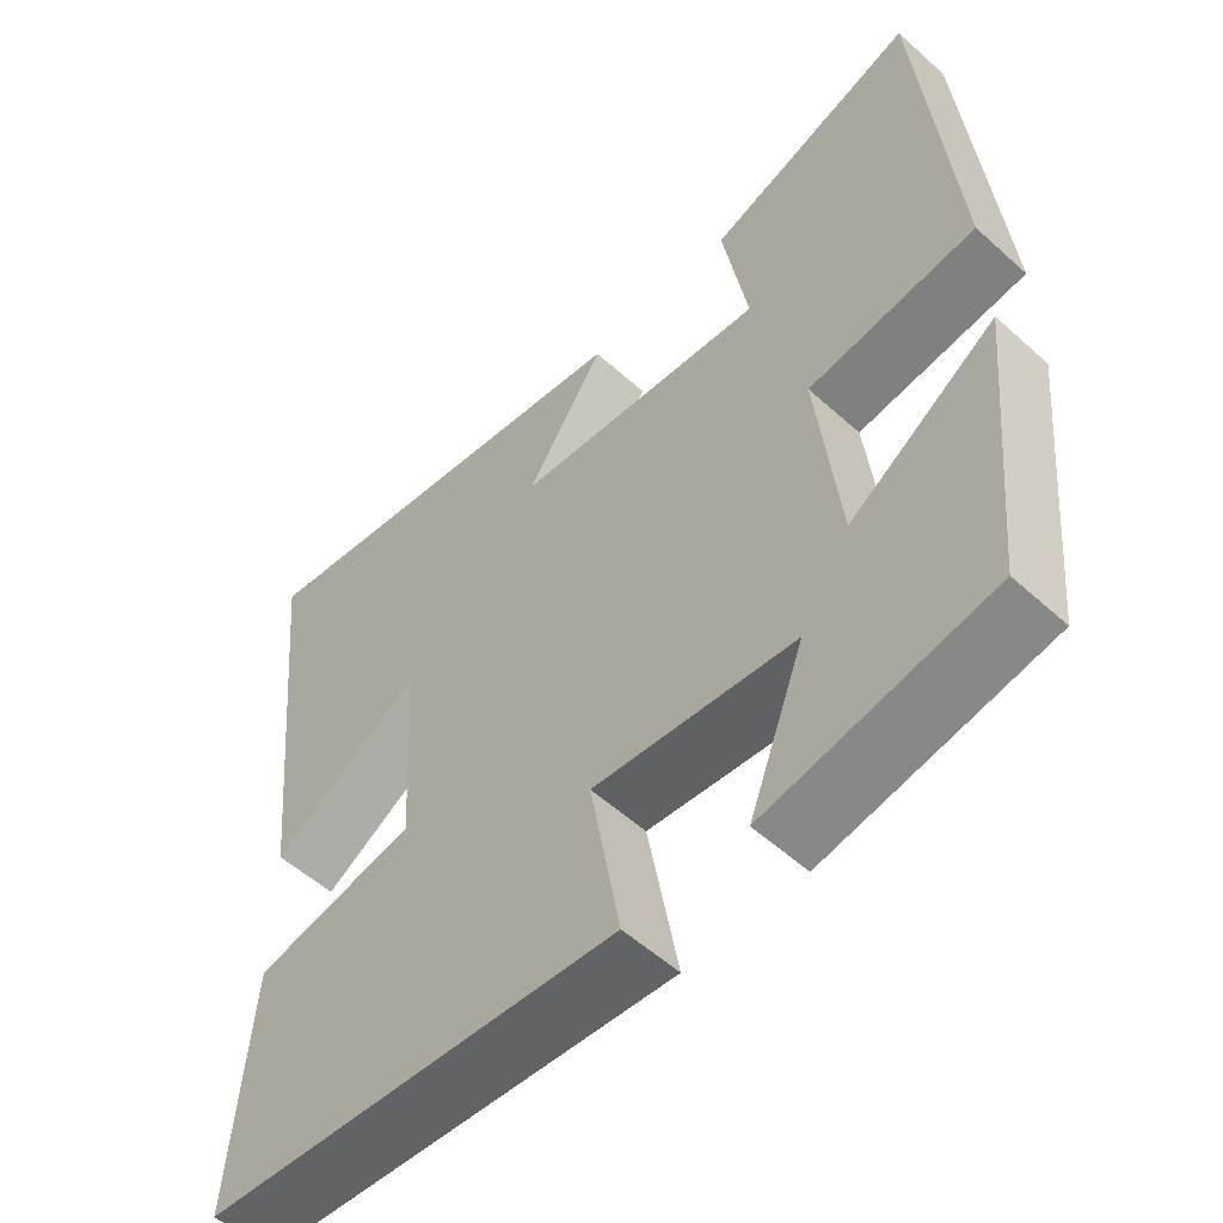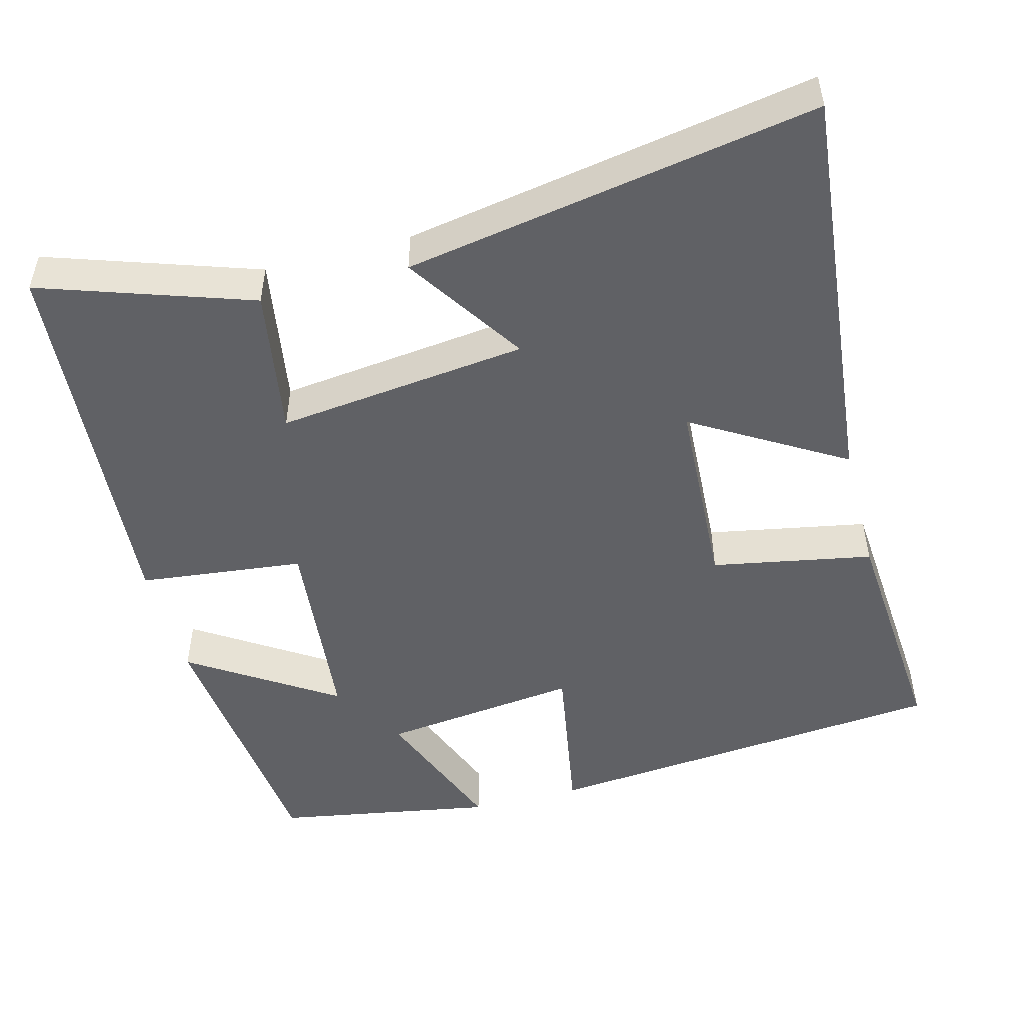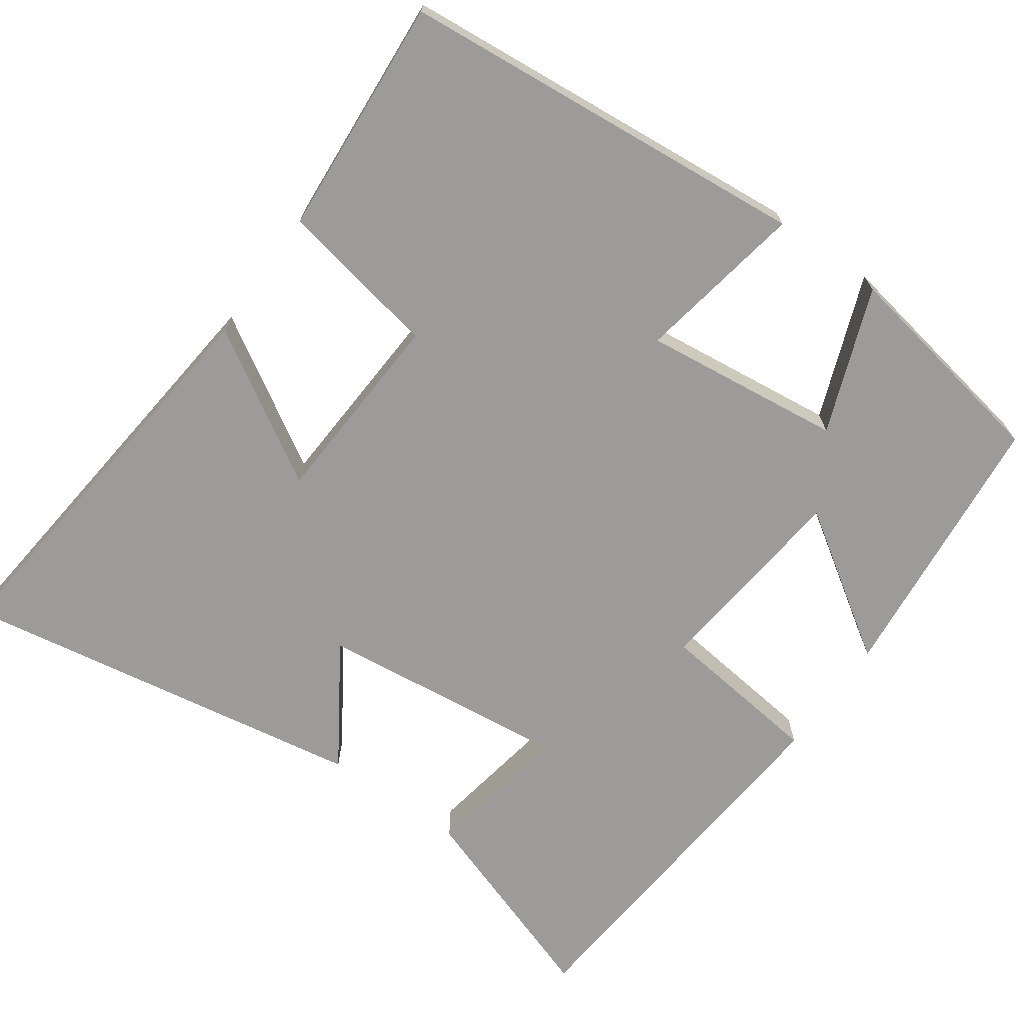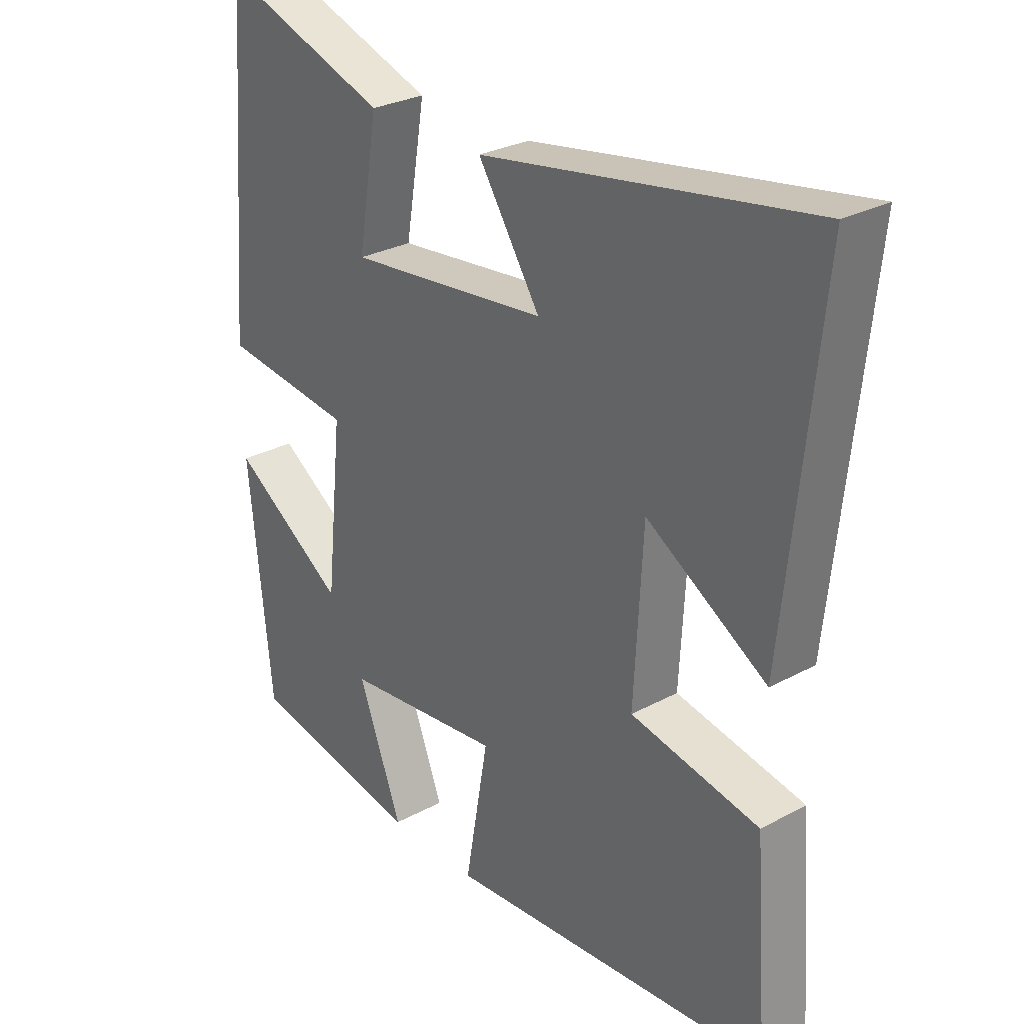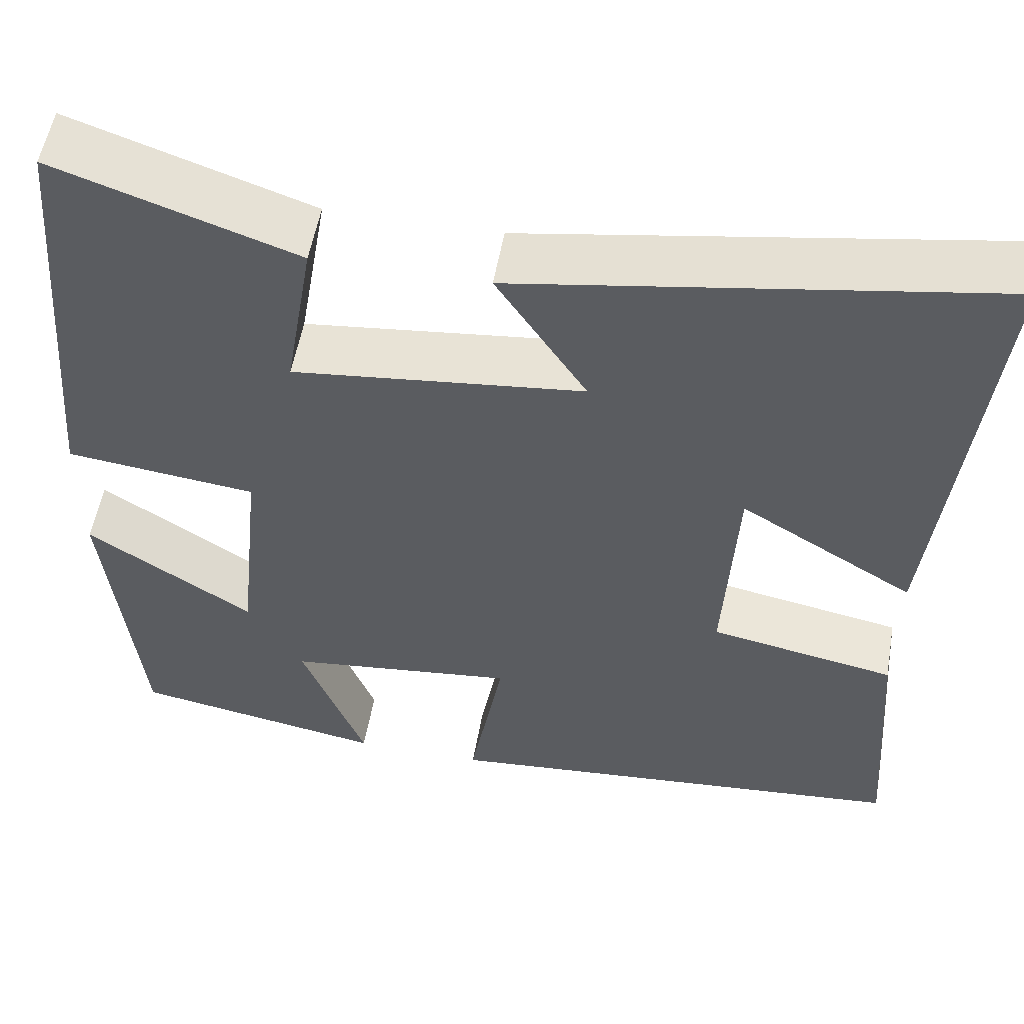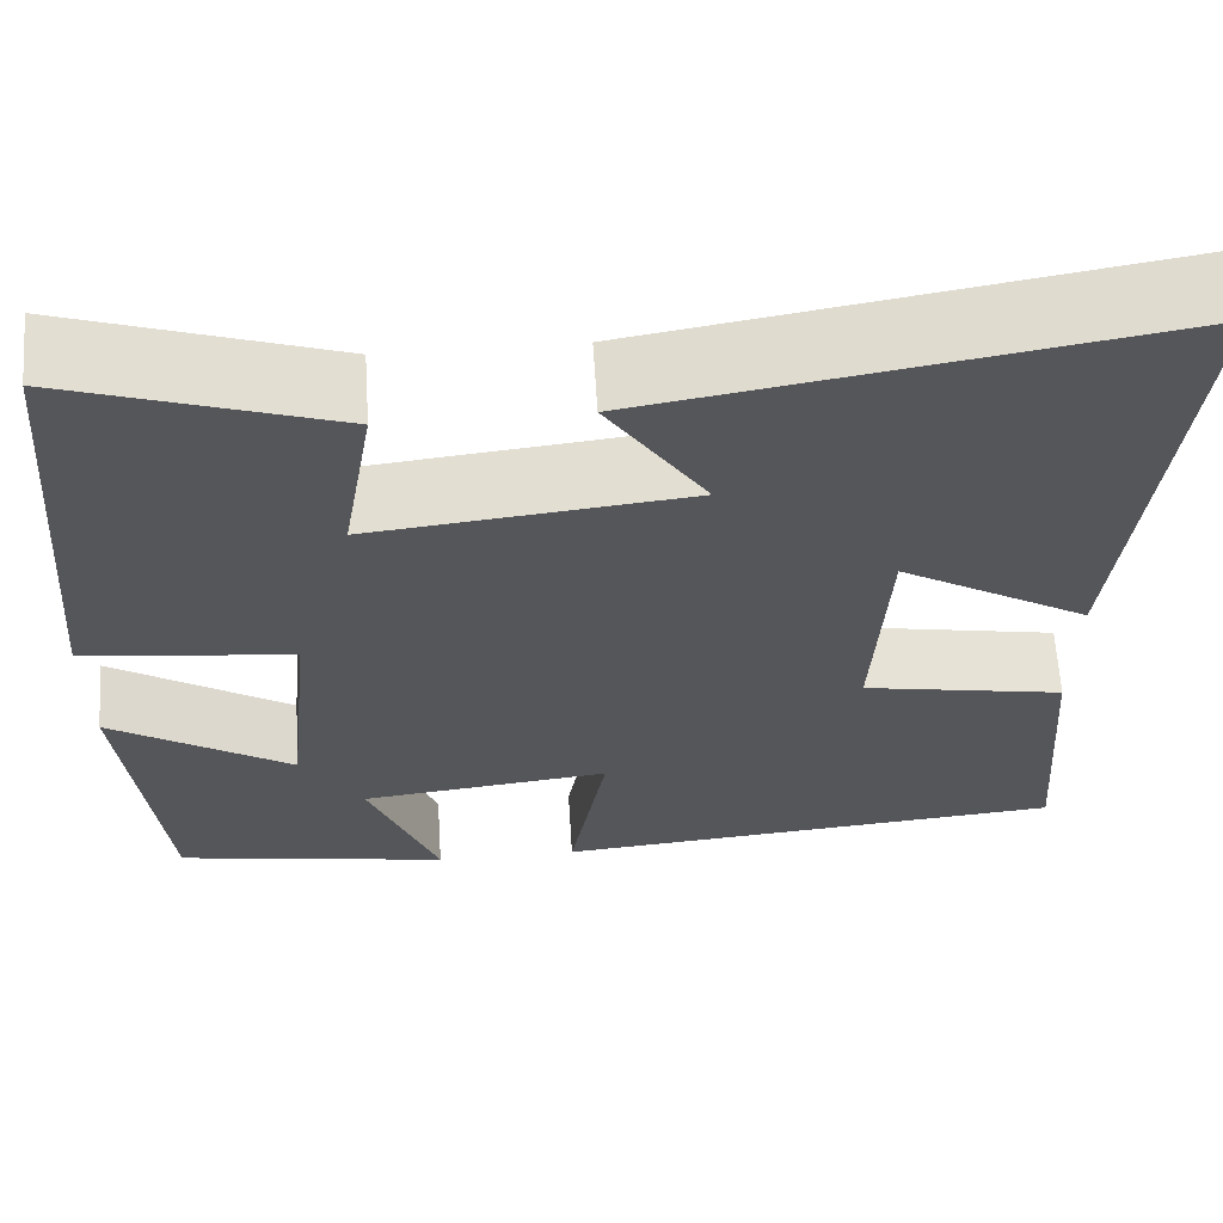
<metadata>
{"format":"obj","ext":"obj","renderer":"f3d","projection":"perspective","resolution":1024,"background":"white","views":[{"elev":-55.1,"azim":-133.5,"up":"+Z"},{"elev":-49.4,"azim":14.9,"up":"+Y"},{"elev":-69.8,"azim":144.5,"up":"+Y"},{"elev":28.6,"azim":51.0,"up":"+Z"},{"elev":54.6,"azim":10.0,"up":"+Z"},{"elev":63.5,"azim":-3.6,"up":"+Z"}]}
</metadata>
<code>
v -0.463 0.07 -0.449
v -0.5 0.07 -0.082
v -0.309 0.07 -0.207
v -0.281 0.07 0.061
v -0.5 0.07 0.086
v -0.458 0.07 0.594
v -0.182 0.07 0.5
v -0.215 0.07 0.304
v 0.117 0.07 0.342
v 0.014 0.07 0.5
v 0.556 0.07 0.593
v 0.5 0.07 0.049
v 0.301 0.07 0.169
v 0.287 0.07 -0.093
v 0.5 0.07 -0.133
v 0.524 0.07 -0.449
v -0.02 0.07 -0.5
v 0.019 0.07 -0.277
v -0.245 0.07 -0.309
v -0.172 0.07 -0.5
v -0.463 0 -0.449
v -0.5 0 -0.082
v -0.309 0 -0.207
v -0.281 0 0.061
v -0.5 0 0.086
v -0.458 0 0.594
v -0.182 0 0.5
v -0.215 0 0.304
v 0.117 0 0.342
v 0.014 0 0.5
v 0.556 0 0.593
v 0.5 0 0.049
v 0.301 0 0.169
v 0.287 0 -0.093
v 0.5 0 -0.133
v 0.524 0 -0.449
v -0.02 0 -0.5
v 0.019 0 -0.277
v -0.245 0 -0.309
v -0.172 0 -0.5
f 19 20 1 2
f 15 16 17 18
f 14 15 18 19
f 13 14 19
f 10 11 12 13
f 9 10 13
f 8 9 13 19
f 5 6 7 8
f 4 5 8
f 3 4 8 19
f 2 3 19
f 22 21 40 39
f 38 37 36 35
f 39 38 35 34
f 39 34 33
f 33 32 31 30
f 33 30 29
f 39 33 29 28
f 28 27 26 25
f 28 25 24
f 39 28 24 23
f 39 23 22
f 1 21 22 2
f 2 22 23 3
f 3 23 24 4
f 4 24 25 5
f 5 25 26 6
f 6 26 27 7
f 7 27 28 8
f 8 28 29 9
f 9 29 30 10
f 10 30 31 11
f 11 31 32 12
f 12 32 33 13
f 13 33 34 14
f 14 34 35 15
f 15 35 36 16
f 16 36 37 17
f 17 37 38 18
f 18 38 39 19
f 19 39 40 20
f 20 40 21 1

</code>
